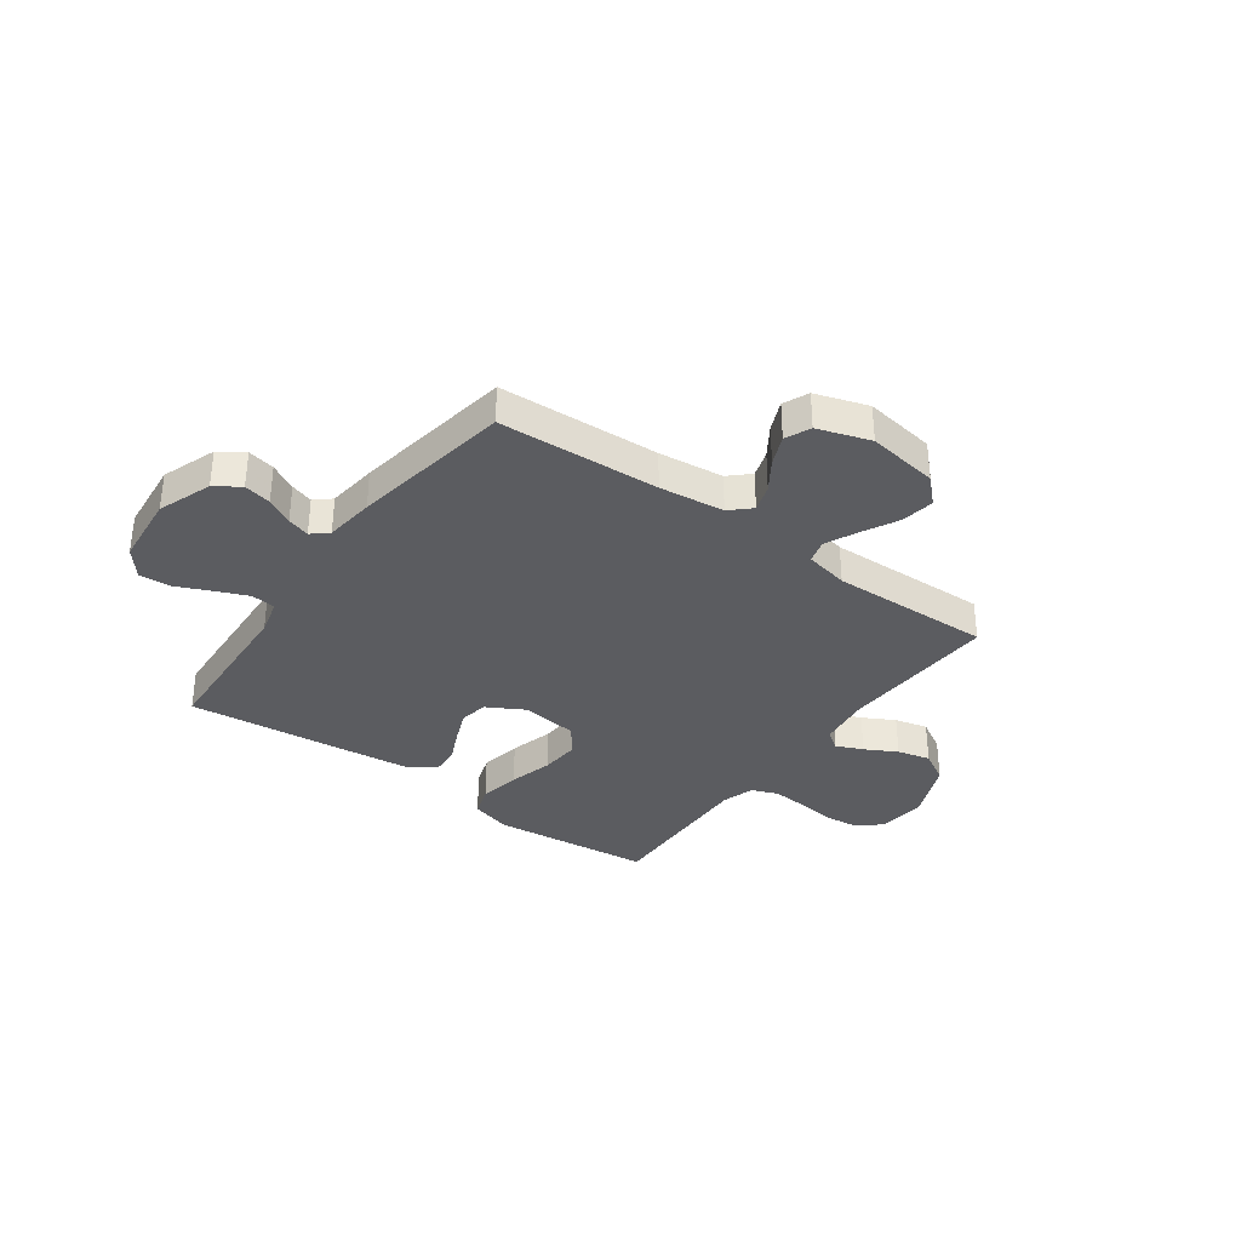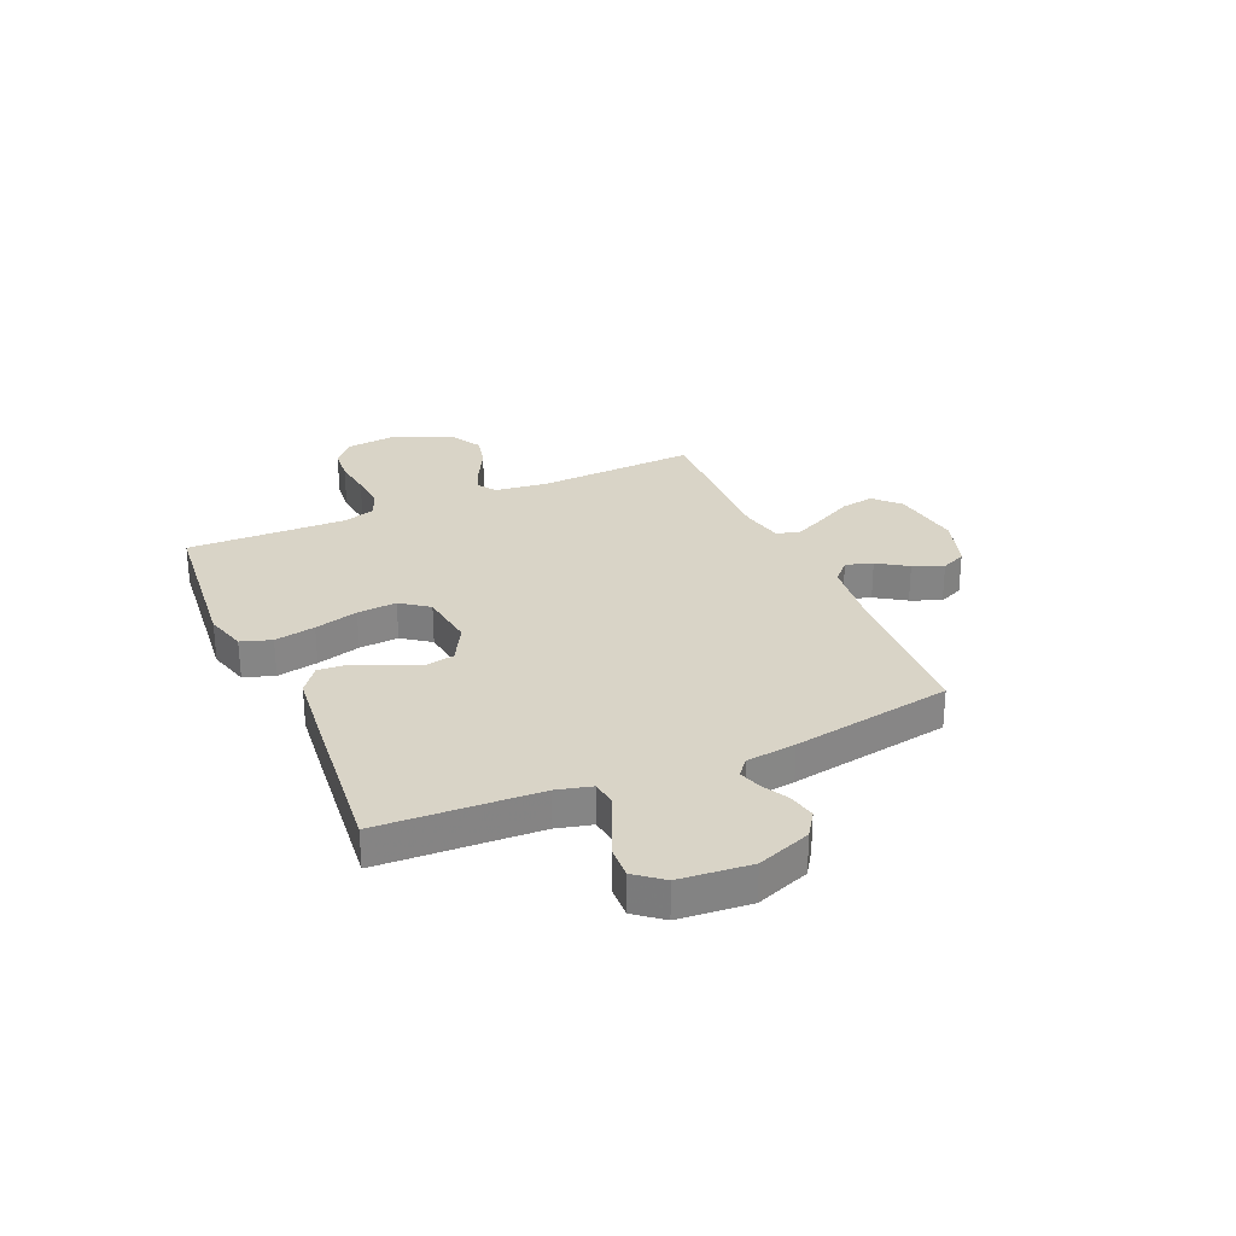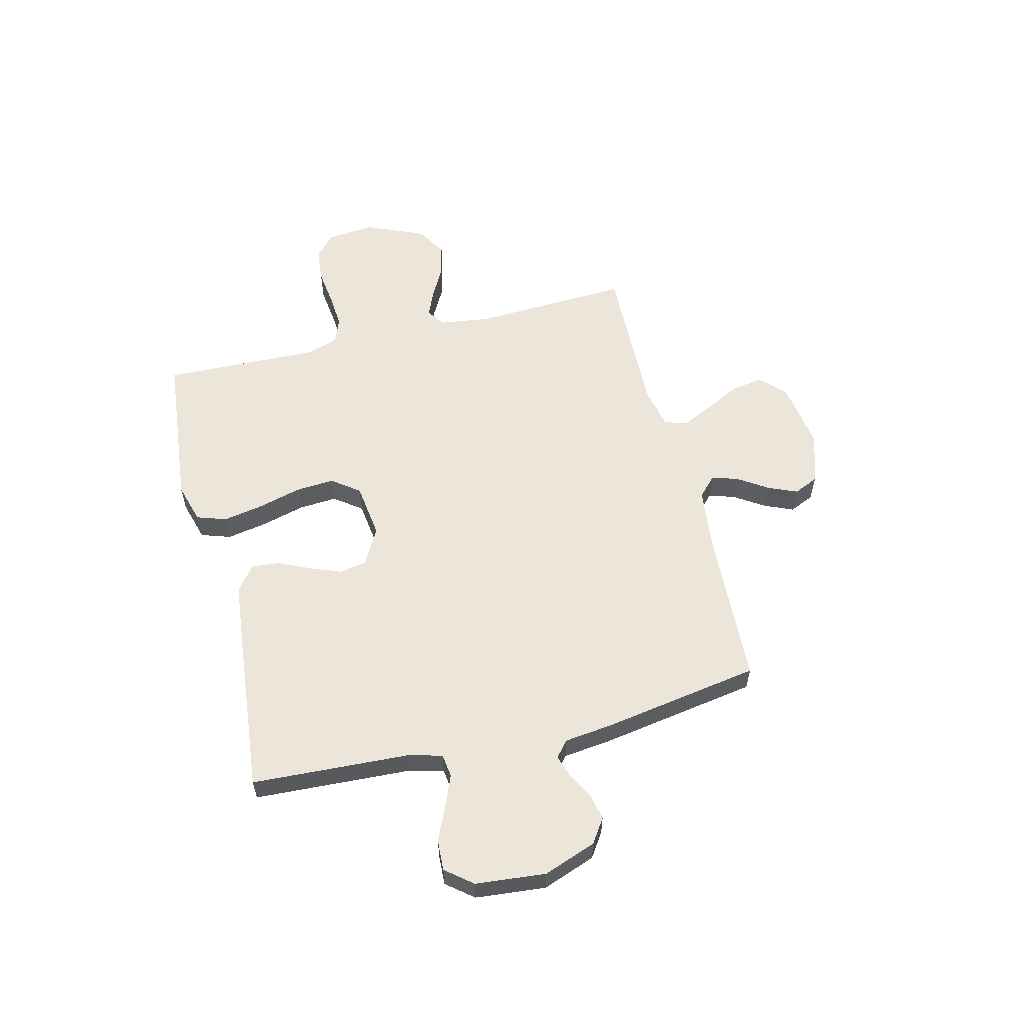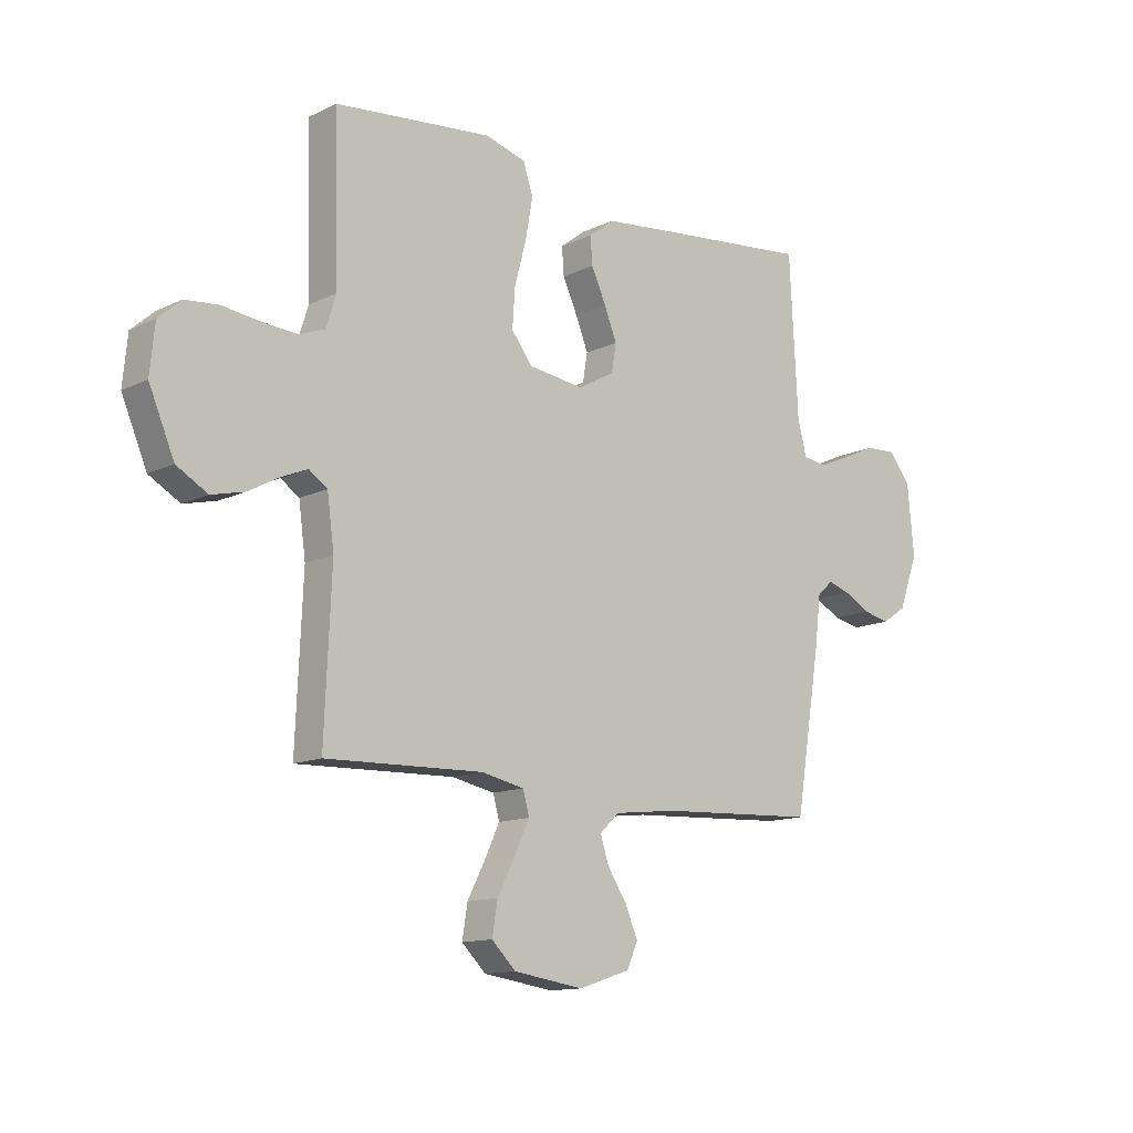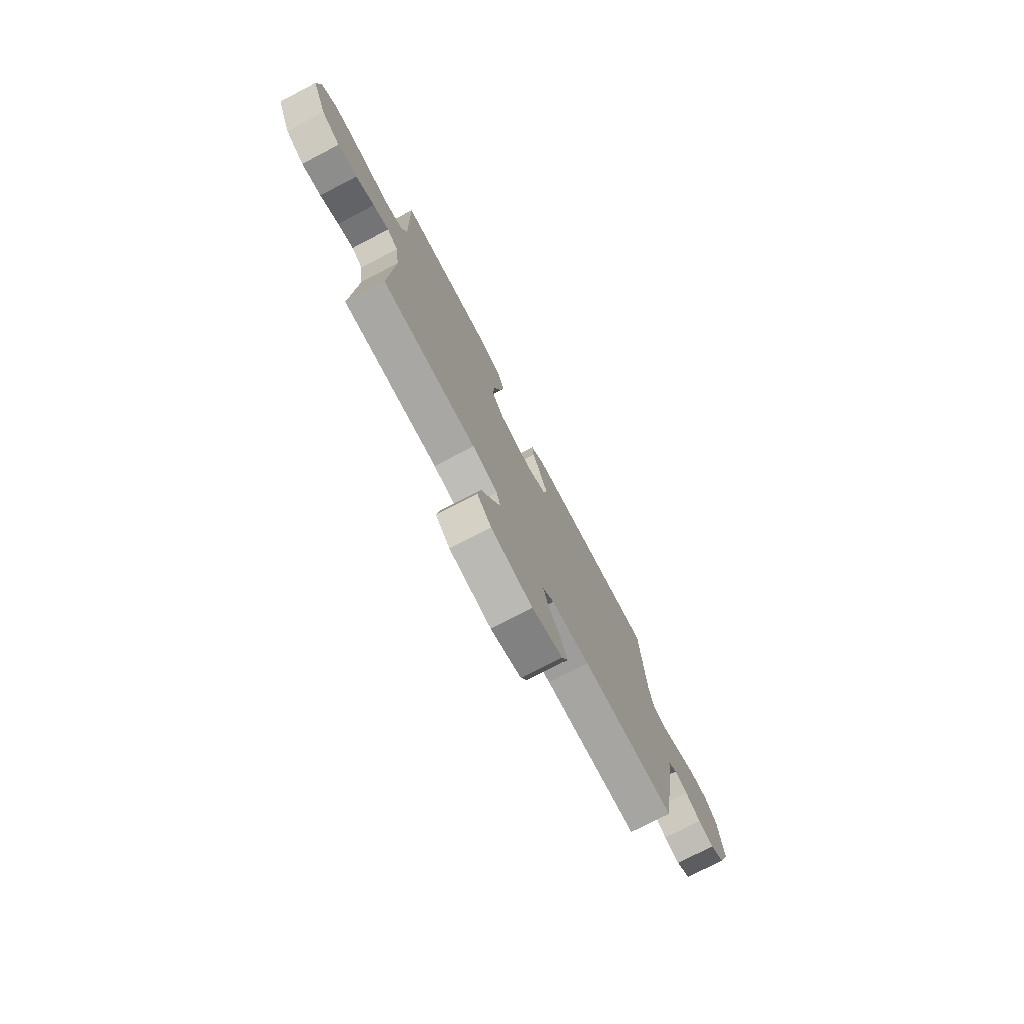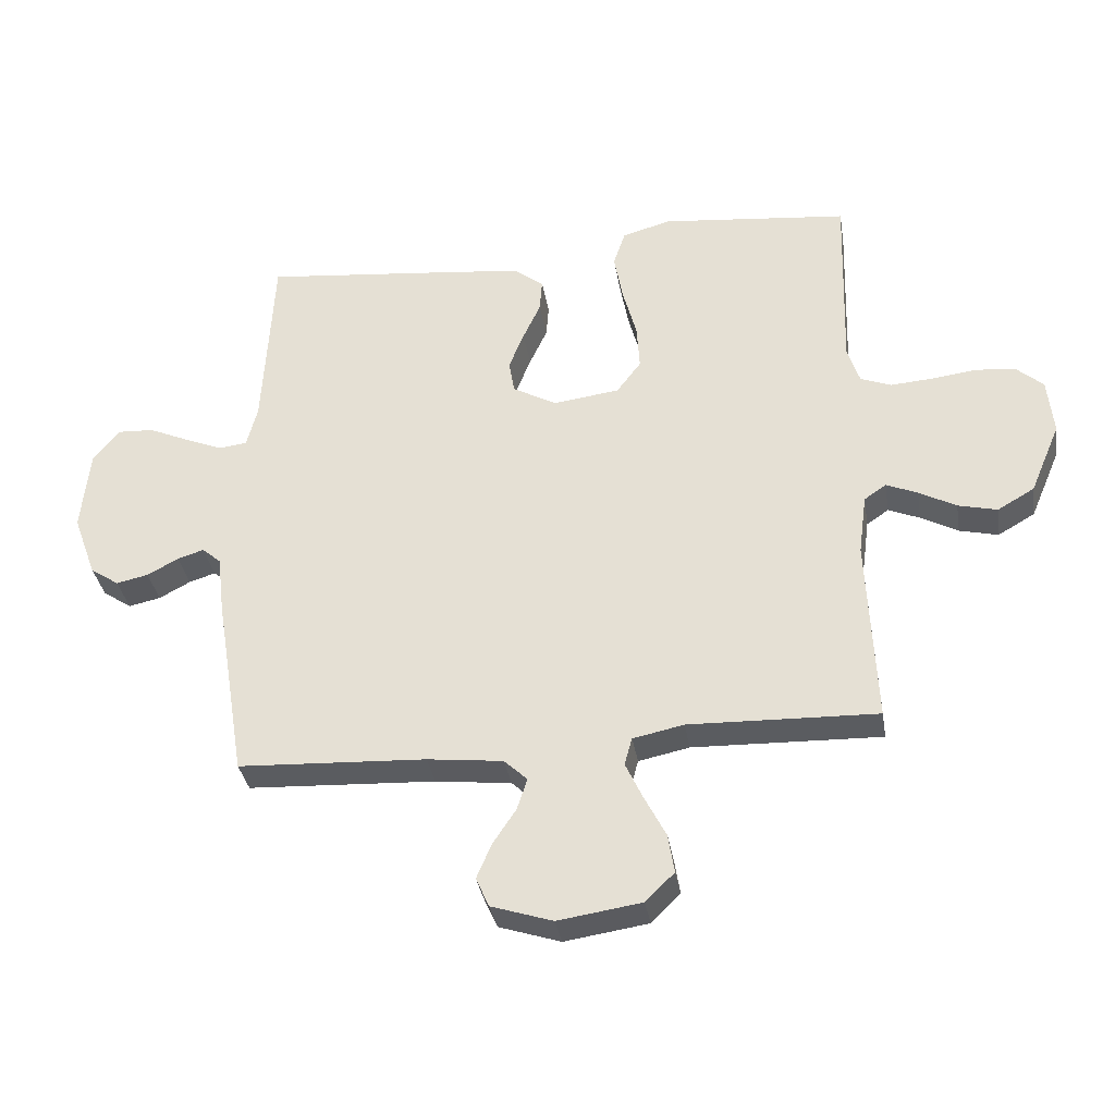
<metadata>
{"format":"obj","ext":"obj","renderer":"f3d","projection":"perspective","resolution":1024,"background":"white","views":[{"elev":-34.5,"azim":144.1,"up":"+Y"},{"elev":28.7,"azim":66.2,"up":"+Y"},{"elev":57.5,"azim":76.0,"up":"+Y"},{"elev":-12.8,"azim":-42.0,"up":"+Z"},{"elev":-76.2,"azim":-62.6,"up":"+Z"},{"elev":-34.4,"azim":-170.8,"up":"+Z"}]}
</metadata>
<code>
v 0.5 0.07 -0.5
v 0.2 0.07 -0.515
v 0.079 0.07 -0.529
v 0.042 0.07 -0.564
v 0.058 0.07 -0.614
v 0.095 0.07 -0.67
v 0.119 0.07 -0.726
v 0.098 0.07 -0.773
v 0 0.07 -0.805
v -0.133 0.07 -0.785
v -0.179 0.07 -0.74
v -0.169 0.07 -0.678
v -0.135 0.07 -0.612
v -0.107 0.07 -0.552
v -0.119 0.07 -0.508
v -0.2 0.07 -0.491
v -0.5 0.07 -0.5
v -0.487 0.07 -0.2
v -0.5 0.07 -0.103
v -0.535 0.07 -0.079
v -0.585 0.07 -0.1
v -0.644 0.07 -0.132
v -0.706 0.07 -0.147
v -0.765 0.07 -0.113
v -0.813 0.07 0
v -0.804 0.07 0.091
v -0.761 0.07 0.129
v -0.698 0.07 0.135
v -0.626 0.07 0.126
v -0.559 0.07 0.121
v -0.51 0.07 0.14
v -0.491 0.07 0.2
v -0.5 0.07 0.5
v -0.2 0.07 0.531
v -0.123 0.07 0.509
v -0.104 0.07 0.452
v -0.118 0.07 0.375
v -0.14 0.07 0.293
v -0.145 0.07 0.219
v -0.106 0.07 0.167
v 0 0.07 0.153
v 0.07 0.07 0.192
v 0.079 0.07 0.245
v 0.055 0.07 0.305
v 0.027 0.07 0.366
v 0.023 0.07 0.418
v 0.071 0.07 0.455
v 0.2 0.07 0.469
v 0.5 0.07 0.5
v 0.516 0.07 0.2
v 0.533 0.07 0.134
v 0.578 0.07 0.128
v 0.638 0.07 0.153
v 0.703 0.07 0.182
v 0.762 0.07 0.185
v 0.803 0.07 0.134
v 0.816 0.07 0
v 0.779 0.07 -0.101
v 0.733 0.07 -0.132
v 0.682 0.07 -0.121
v 0.632 0.07 -0.094
v 0.59 0.07 -0.081
v 0.56 0.07 -0.107
v 0.549 0.07 -0.2
v 0.5 0 -0.5
v 0.2 0 -0.515
v 0.079 0 -0.529
v 0.042 0 -0.564
v 0.058 0 -0.614
v 0.095 0 -0.67
v 0.119 0 -0.726
v 0.098 0 -0.773
v 0 0 -0.805
v -0.133 0 -0.785
v -0.179 0 -0.74
v -0.169 0 -0.678
v -0.135 0 -0.612
v -0.107 0 -0.552
v -0.119 0 -0.508
v -0.2 0 -0.491
v -0.5 0 -0.5
v -0.487 0 -0.2
v -0.5 0 -0.103
v -0.535 0 -0.079
v -0.585 0 -0.1
v -0.644 0 -0.132
v -0.706 0 -0.147
v -0.765 0 -0.113
v -0.813 0 0
v -0.804 0 0.091
v -0.761 0 0.129
v -0.698 0 0.135
v -0.626 0 0.126
v -0.559 0 0.121
v -0.51 0 0.14
v -0.491 0 0.2
v -0.5 0 0.5
v -0.2 0 0.531
v -0.123 0 0.509
v -0.104 0 0.452
v -0.118 0 0.375
v -0.14 0 0.293
v -0.145 0 0.219
v -0.106 0 0.167
v 0 0 0.153
v 0.07 0 0.192
v 0.079 0 0.245
v 0.055 0 0.305
v 0.027 0 0.366
v 0.023 0 0.418
v 0.071 0 0.455
v 0.2 0 0.469
v 0.5 0 0.5
v 0.516 0 0.2
v 0.533 0 0.134
v 0.578 0 0.128
v 0.638 0 0.153
v 0.703 0 0.182
v 0.762 0 0.185
v 0.803 0 0.134
v 0.816 0 0
v 0.779 0 -0.101
v 0.733 0 -0.132
v 0.682 0 -0.121
v 0.632 0 -0.094
v 0.59 0 -0.081
v 0.56 0 -0.107
v 0.549 0 -0.2
f 63 64 1 2
f 58 59 60 61
f 58 61 62
f 57 58 62
f 56 57 62
f 53 54 55 56
f 52 53 56 62
f 51 52 62 63
f 47 48 49 50
f 44 45 46 47
f 43 44 47 50
f 42 43 50 51
f 35 36 37 38
f 33 34 35 38
f 32 33 38 39
f 31 32 39 40
f 26 27 28 29
f 26 29 30
f 25 26 30
f 21 22 23 24
f 20 21 24 25
f 16 17 18
f 15 16 18 19
f 10 11 12 13
f 10 13 14
f 9 10 14
f 8 9 14 15
f 5 6 7 8
f 4 5 8 15
f 51 63 2 3
f 41 42 51 3
f 20 25 30 31
f 19 20 31 40
f 15 19 40 41
f 3 4 15 41
f 66 65 128 127
f 125 124 123 122
f 126 125 122
f 126 122 121
f 126 121 120
f 120 119 118 117
f 126 120 117 116
f 127 126 116 115
f 114 113 112 111
f 111 110 109 108
f 114 111 108 107
f 115 114 107 106
f 102 101 100 99
f 102 99 98 97
f 103 102 97 96
f 104 103 96 95
f 93 92 91 90
f 94 93 90
f 94 90 89
f 88 87 86 85
f 89 88 85 84
f 82 81 80
f 83 82 80 79
f 77 76 75 74
f 78 77 74
f 78 74 73
f 79 78 73 72
f 72 71 70 69
f 79 72 69 68
f 67 66 127 115
f 67 115 106 105
f 95 94 89 84
f 104 95 84 83
f 105 104 83 79
f 105 79 68 67
f 1 65 66 2
f 2 66 67 3
f 3 67 68 4
f 4 68 69 5
f 5 69 70 6
f 6 70 71 7
f 7 71 72 8
f 8 72 73 9
f 9 73 74 10
f 10 74 75 11
f 11 75 76 12
f 12 76 77 13
f 13 77 78 14
f 14 78 79 15
f 15 79 80 16
f 16 80 81 17
f 17 81 82 18
f 18 82 83 19
f 19 83 84 20
f 20 84 85 21
f 21 85 86 22
f 22 86 87 23
f 23 87 88 24
f 24 88 89 25
f 25 89 90 26
f 26 90 91 27
f 27 91 92 28
f 28 92 93 29
f 29 93 94 30
f 30 94 95 31
f 31 95 96 32
f 32 96 97 33
f 33 97 98 34
f 34 98 99 35
f 35 99 100 36
f 36 100 101 37
f 37 101 102 38
f 38 102 103 39
f 39 103 104 40
f 40 104 105 41
f 41 105 106 42
f 42 106 107 43
f 43 107 108 44
f 44 108 109 45
f 45 109 110 46
f 46 110 111 47
f 47 111 112 48
f 48 112 113 49
f 49 113 114 50
f 50 114 115 51
f 51 115 116 52
f 52 116 117 53
f 53 117 118 54
f 54 118 119 55
f 55 119 120 56
f 56 120 121 57
f 57 121 122 58
f 58 122 123 59
f 59 123 124 60
f 60 124 125 61
f 61 125 126 62
f 62 126 127 63
f 63 127 128 64
f 64 128 65 1

</code>
